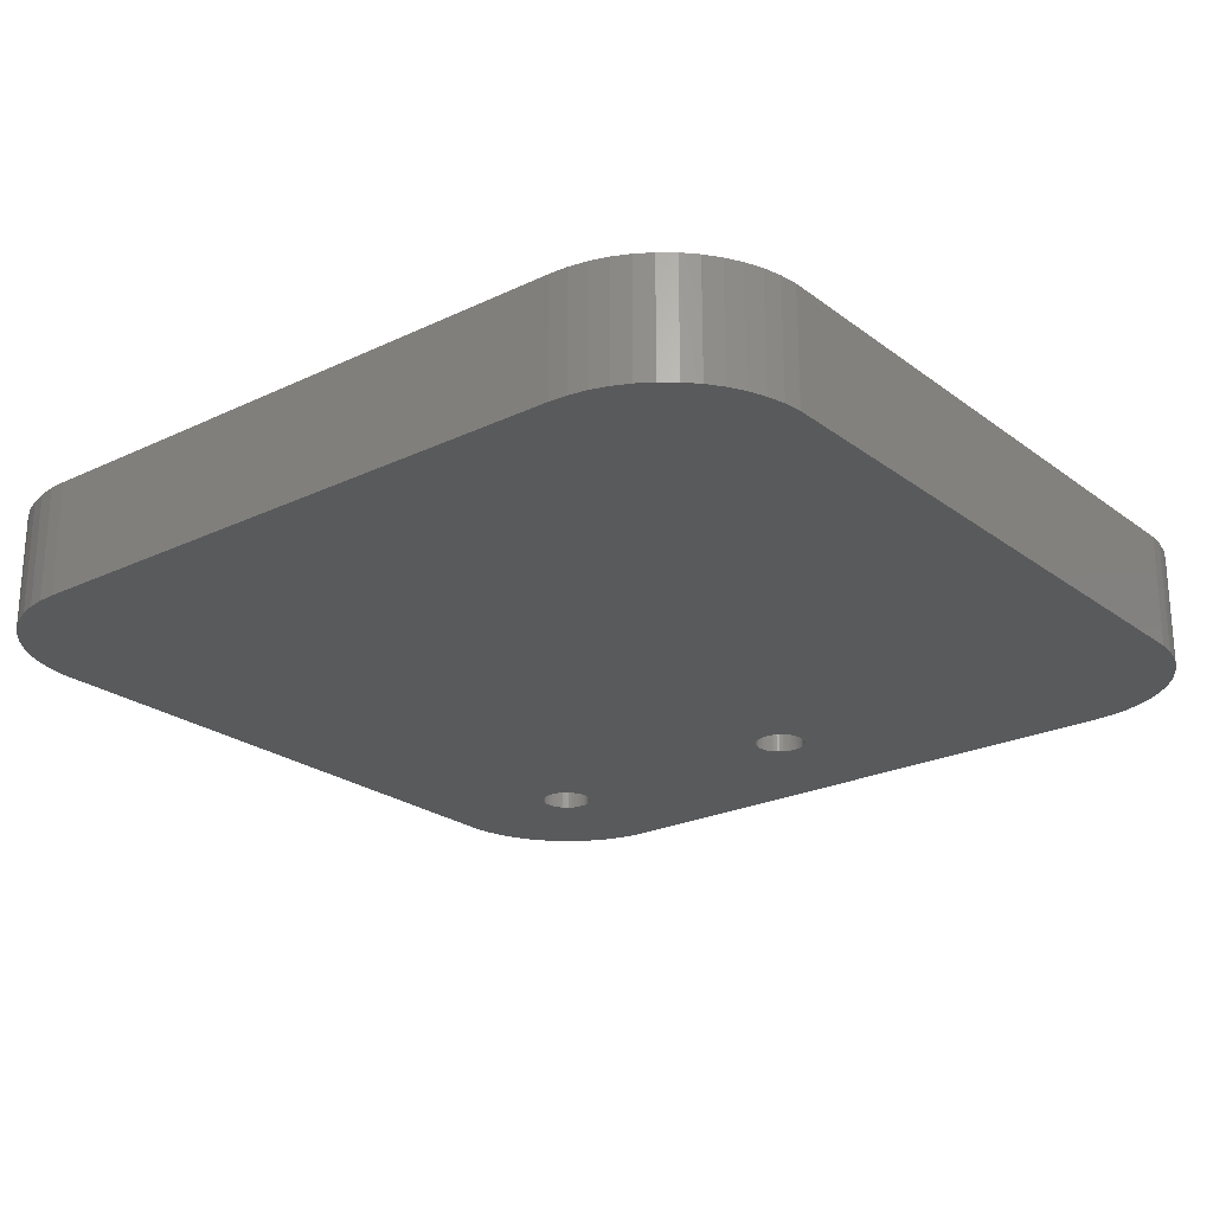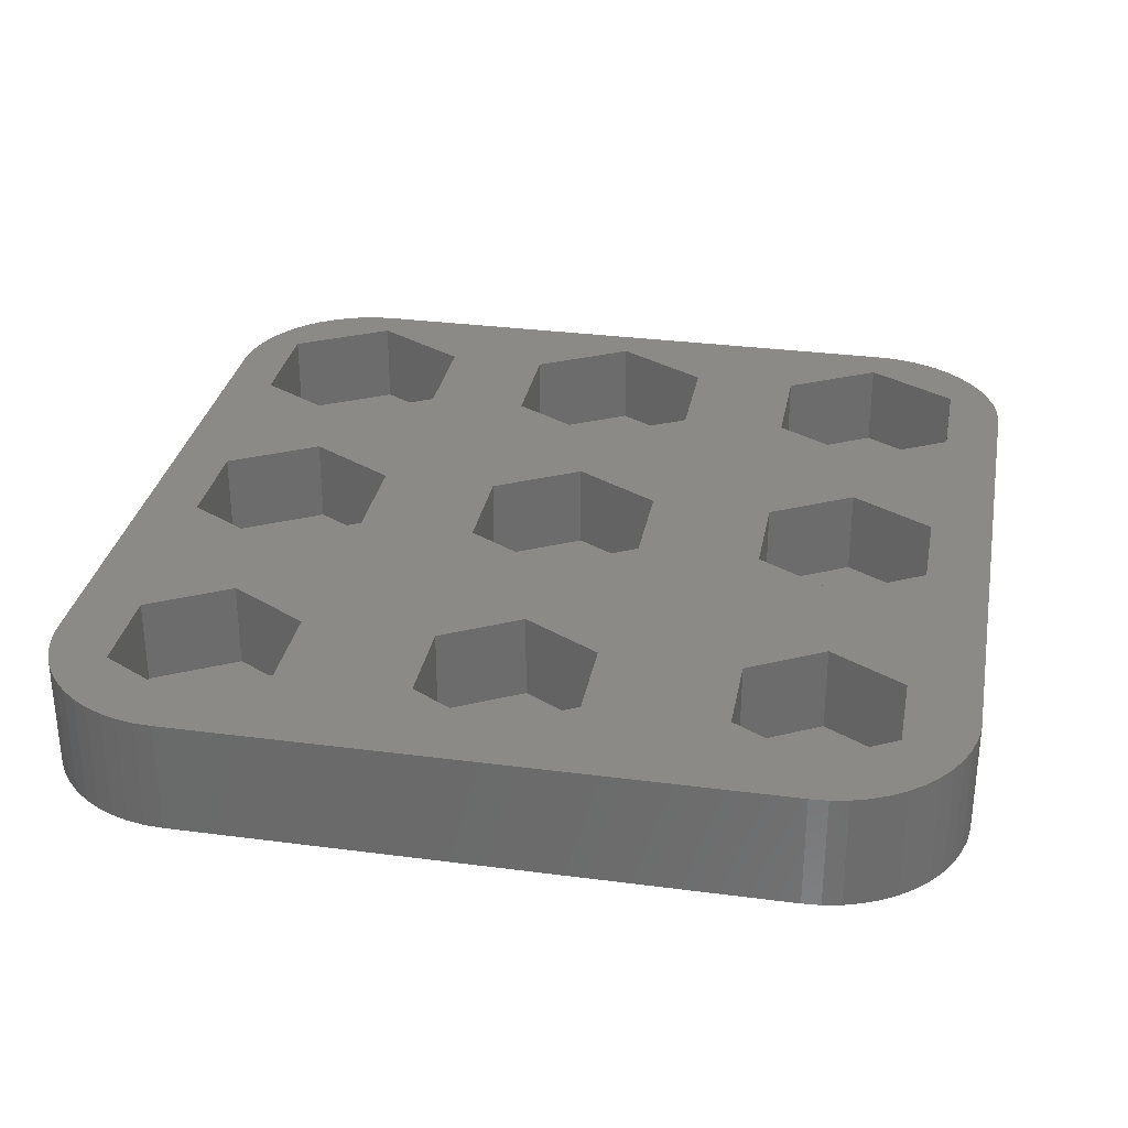
<metadata>
{"format":"stl","ext":"stl","renderer":"f3d","projection":"perspective","resolution":1024,"background":"white","views":[{"elev":-23.6,"azim":128.8,"up":"+Z"},{"elev":31.1,"azim":-79.4,"up":"+Z"}]}
</metadata>
<code>
# stl→obj: 412 verts, 828 faces
v -8.643 -12.83 1
v -7.112 -10.17 4
v -7.112 -10.17 1
v -8.643 -12.83 4
v -9.385 -9.74 1
v -8.643 -7.522 1
v -9.281 -10.29 1
v -9.274 -10.17 1
v -9.281 -10.06 1
v -9.302 -9.95 1
v -9.337 -9.842 1
v -9.445 -9.644 1
v -9.517 -9.557 1
v -9.6 -9.48 1
v -9.691 -9.414 1
v -9.79 -9.359 1
v -9.895 -9.318 1
v -10 -9.289 1
v -10.12 -9.275 1
v -10.23 -9.275 1
v -11.7 -7.522 1
v -10.34 -9.289 1
v -10.45 -9.318 1
v -10.56 -9.359 1
v -10.66 -9.414 1
v -11.05 -9.95 1
v -13.24 -10.17 1
v -11.07 -10.06 1
v -11.01 -9.842 1
v -10.96 -9.74 1
v -10.9 -9.644 1
v -10.83 -9.557 1
v -10.75 -9.48 1
v -9.302 -10.4 1
v -9.337 -10.5 1
v -9.385 -10.61 1
v -9.445 -10.7 1
v -9.517 -10.79 1
v -9.6 -10.87 1
v -9.691 -10.93 1
v -9.79 -10.99 1
v -9.895 -11.03 1
v -10 -11.06 1
v -10.12 -11.07 1
v -10.23 -11.07 1
v -11.7 -12.83 1
v -10.34 -11.06 1
v -10.45 -11.03 1
v -10.56 -10.99 1
v -10.66 -10.93 1
v -10.75 -10.87 1
v -11.07 -10.17 1
v -11.07 -10.29 1
v -10.83 -10.79 1
v -10.9 -10.7 1
v -10.96 -10.61 1
v -11.01 -10.5 1
v -11.05 -10.4 1
v -8.643 -7.522 4
v -11.7 -12.83 4
v -13.24 -10.17 4
v -1.681 -7.262 4
v -8.593 -2.738 4
v -11.7 -7.522 4
v -11.75 -2.738 4
v -15.26 -10.26 4
v -13.34 0 4
v -8.593 2.738 4
v -1.731 2.998 4
v -8.543 7.349 4
v -7.012 0 4
v -11.75 2.738 4
v -11.8 7.349 4
v -15.26 10.26 4
v -13.44 10.17 4
v 1.681 -7.262 4
v 8.343 -7.002 4
v 1.731 -2.998 4
v 3.362 -10.17 4
v -1.731 -2.998 4
v -3.462 0 4
v 1.731 2.998 4
v 8.293 3.258 4
v 1.781 7.089 4
v 3.462 0 4
v -1.781 7.089 4
v -3.562 10.17 4
v -6.912 10.17 4
v 12.05 3.258 4
v 15.26 10.26 4
v 12.1 6.829 4
v 13.94 0 4
v 8.242 6.829 4
v 6.311 10.17 4
v 3.562 10.17 4
v 14.04 10.17 4
v 15.22 10.89 4
v 15.26 -10.26 4
v 15.1 11.5 4
v 12.05 -3.258 4
v 14.91 12.1 4
v 12 -7.002 4
v 14.64 12.67 4
v 15.22 -10.89 4
v 13.84 -10.17 4
v 15.1 -11.5 4
v 12.1 13.52 4
v 14.31 13.2 4
v 14.91 -12.1 4
v 13.91 13.68 4
v 13.45 14.11 4
v 12.94 14.48 4
v 12.39 14.78 4
v 11.81 15.02 4
v 11.2 15.17 4
v 10.57 15.25 4
v 8.242 13.52 4
v 1.781 13.26 4
v -1.781 13.26 4
v -8.543 13 4
v -10.57 15.25 4
v -11.8 13 4
v -11.2 15.17 4
v -11.81 15.02 4
v -12.39 14.78 4
v -12.94 14.48 4
v -13.45 14.11 4
v -13.91 13.68 4
v 14.64 -12.67 4
v 12 -13.34 4
v 14.31 -13.2 4
v 8.293 -3.258 4
v 6.412 0 4
v 13.91 -13.68 4
v 13.45 -14.11 4
v 12.94 -14.48 4
v 12.39 -14.78 4
v 11.81 -15.02 4
v 11.2 -15.17 4
v 10.57 -15.25 4
v 8.343 -13.34 4
v 6.512 -10.17 4
v 1.681 -13.09 4
v -1.681 -13.09 4
v -3.362 -10.17 4
v -10.57 -15.25 4
v -11.2 -15.17 4
v -11.81 -15.02 4
v -12.39 -14.78 4
v -12.94 -14.48 4
v -14.64 -12.67 4
v -13.45 -14.11 4
v -14.31 13.2 4
v -14.64 12.67 4
v -15.22 -10.89 4
v -14.91 12.1 4
v -13.91 -13.68 4
v -15.1 11.5 4
v -14.31 -13.2 4
v -15.22 10.89 4
v -14.91 -12.1 4
v -15.1 -11.5 4
v -9.302 -9.95 0
v -9.337 -9.842 0
v -9.274 -10.17 0
v -9.281 -10.06 0
v -10.23 -9.275 0
v -10.12 -9.275 0
v -9.6 -9.48 0
v -9.517 -9.557 0
v -10.83 -9.557 0
v -10.75 -9.48 0
v -10.56 -9.359 0
v -10.45 -9.318 0
v -10.75 -10.87 0
v -10.83 -10.79 0
v -9.385 -9.74 0
v -9.895 -9.318 0
v -9.79 -9.359 0
v -10 -9.289 0
v -9.691 -9.414 0
v -10.9 -9.644 0
v -10.96 -9.74 0
v -11.07 -10.17 0
v -11.07 -10.29 0
v -10.66 -9.414 0
v -10.34 -9.289 0
v -9.517 -10.79 0
v -9.6 -10.87 0
v -9.691 -10.93 0
v -9.79 -10.99 0
v -10.66 -10.93 0
v -10.34 -11.06 0
v -10.45 -11.03 0
v -11.05 -10.4 0
v -11.01 -10.5 0
v -9.445 -9.644 0
v -11.01 -9.842 0
v -11.05 -9.95 0
v -11.07 -10.06 0
v -9.281 -10.29 0
v -9.895 -11.03 0
v -10 -11.06 0
v -10.12 -11.07 0
v -9.445 -10.7 0
v -10.56 -10.99 0
v -10.23 -11.07 0
v -10.96 -10.61 0
v -10.9 -10.7 0
v -9.337 -10.5 0
v -9.302 -10.4 0
v -9.385 -10.61 0
v -8.593 -2.738 1
v -11.75 -2.738 1
v -7.012 0 1
v -9.385 0.4336 1
v -8.593 2.738 1
v -9.281 -0.1128 1
v -9.274 0 1
v -9.281 0.1128 1
v -9.302 0.2238 1
v -9.337 0.3313 1
v -9.445 0.529 1
v -9.517 0.6161 1
v -9.6 0.6935 1
v -9.691 0.7599 1
v -9.79 0.8143 1
v -9.895 0.8559 1
v -10 0.8841 1
v -10.12 0.8982 1
v -10.23 0.8982 1
v -11.75 2.738 1
v -10.34 0.8841 1
v -10.45 0.8559 1
v -10.56 0.8143 1
v -10.66 0.7599 1
v -10.75 0.6935 1
v -11.05 0.2238 1
v -13.34 0 1
v -11.07 0.1128 1
v -11.01 0.3313 1
v -10.96 0.4336 1
v -10.9 0.529 1
v -10.83 0.6161 1
v -9.302 -0.2238 1
v -9.337 -0.3313 1
v -9.385 -0.4336 1
v -9.445 -0.529 1
v -9.517 -0.6161 1
v -9.6 -0.6935 1
v -9.691 -0.7599 1
v -9.79 -0.8143 1
v -9.895 -0.8559 1
v -10 -0.8841 1
v -10.12 -0.8982 1
v -10.23 -0.8982 1
v -10.34 -0.8841 1
v -10.45 -0.8559 1
v -10.56 -0.8143 1
v -10.66 -0.7599 1
v -10.75 -0.6935 1
v -10.83 -0.6161 1
v -11.07 0 1
v -11.07 -0.1128 1
v -10.9 -0.529 1
v -10.96 -0.4336 1
v -11.01 -0.3313 1
v -11.05 -0.2238 1
v -9.274 0 0
v -9.281 0.1128 0
v -11.07 0.1128 0
v -11.07 0 0
v -10.23 0.8982 0
v -10.12 0.8982 0
v -9.6 0.6935 0
v -9.517 0.6161 0
v -10.83 0.6161 0
v -10.75 0.6935 0
v -10.56 0.8143 0
v -10.45 0.8559 0
v -9.337 0.3313 0
v -9.385 0.4336 0
v -9.895 0.8559 0
v -9.79 0.8143 0
v -9.691 0.7599 0
v -10.9 0.529 0
v -10.96 0.4336 0
v -11.01 0.3313 0
v -11.05 0.2238 0
v -10.66 0.7599 0
v -10.34 0.8841 0
v -9.517 -0.6161 0
v -9.445 -0.529 0
v -10.34 -0.8841 0
v -10.45 -0.8559 0
v -10 -0.8841 0
v -10.12 -0.8982 0
v -9.302 0.2238 0
v -9.445 0.529 0
v -10 0.8841 0
v -9.281 -0.1128 0
v -9.691 -0.7599 0
v -9.79 -0.8143 0
v -11.05 -0.2238 0
v -11.01 -0.3313 0
v -9.895 -0.8559 0
v -9.337 -0.3313 0
v -9.302 -0.2238 0
v -9.385 -0.4336 0
v -10.23 -0.8982 0
v -10.56 -0.8143 0
v -10.9 -0.529 0
v -10.83 -0.6161 0
v -10.96 -0.4336 0
v -11.07 -0.1128 0
v -9.6 -0.6935 0
v -10.75 -0.6935 0
v -10.66 -0.7599 0
v -8.543 7.349 1
v -6.912 10.17 1
v -8.543 13 1
v -13.44 10.17 1
v -11.8 7.349 1
v -11.8 13 1
v 1.681 -13.09 1
v 3.362 -10.17 1
v 1.681 -7.262 1
v -1.681 -7.262 1
v -1.681 -13.09 1
v -3.362 -10.17 1
v 1.731 -2.998 1
v -1.731 -2.998 1
v 3.462 0 1
v -3.462 0 1
v 1.731 2.998 1
v -1.731 2.998 1
v 1.781 7.089 1
v -1.781 7.089 1
v 3.562 10.17 1
v -3.562 10.17 1
v 1.781 13.26 1
v -1.781 13.26 1
v 12 -13.34 1
v 13.84 -10.17 1
v 12 -7.002 1
v 8.343 -7.002 1
v 8.343 -13.34 1
v 6.512 -10.17 1
v 12.05 -3.258 1
v 13.94 0 1
v 12.05 3.258 1
v 8.293 3.258 1
v 8.293 -3.258 1
v 6.412 0 1
v 12.1 6.829 1
v 14.04 10.17 1
v 12.1 13.52 1
v 8.242 13.52 1
v 8.242 6.829 1
v 6.311 10.17 1
v -15.26 -10.26 0
v -15.26 10.26 0
v -15.22 -10.89 0
v -13.91 -13.68 0
v -14.31 -13.2 0
v -15.22 10.89 0
v -11.2 -15.17 0
v -10.57 -15.25 0
v 15.26 -10.26 0
v 15.22 -10.89 0
v 15.26 10.26 0
v -11.81 15.02 0
v -12.39 14.78 0
v 10.57 15.25 0
v -10.57 15.25 0
v 10.57 -15.25 0
v 15.1 -11.5 0
v 14.91 -12.1 0
v 14.64 -12.67 0
v 14.31 -13.2 0
v 15.22 10.89 0
v 13.91 -13.68 0
v 15.1 11.5 0
v 14.91 12.1 0
v 13.45 -14.11 0
v 14.64 12.67 0
v 12.94 -14.48 0
v 12.39 -14.78 0
v 14.31 13.2 0
v 13.91 13.68 0
v 11.81 -15.02 0
v 13.45 14.11 0
v 12.94 14.48 0
v 11.2 -15.17 0
v 12.39 14.78 0
v 11.81 15.02 0
v 11.2 15.17 0
v -11.81 -15.02 0
v -12.39 -14.78 0
v -12.94 -14.48 0
v -13.45 -14.11 0
v -14.64 -12.67 0
v -11.2 15.17 0
v -14.91 -12.1 0
v -15.1 -11.5 0
v -12.94 14.48 0
v -13.45 14.11 0
v -13.91 13.68 0
v -14.31 13.2 0
v -14.64 12.67 0
v -14.91 12.1 0
v -15.1 11.5 0
f 1 2 3
f 2 1 4
f 5 3 6
f 7 3 8
f 3 9 8
f 3 10 9
f 3 11 10
f 3 5 11
f 6 12 5
f 6 13 12
f 6 14 13
f 6 15 14
f 6 16 15
f 6 17 16
f 6 18 17
f 6 19 18
f 6 20 19
f 21 20 6
f 20 21 22
f 22 21 23
f 23 21 24
f 24 21 25
f 26 27 28
f 29 27 26
f 30 27 29
f 27 30 21
f 31 21 30
f 32 21 31
f 33 21 32
f 25 21 33
f 34 3 7
f 35 3 34
f 36 3 35
f 3 36 1
f 37 1 36
f 38 1 37
f 39 1 38
f 40 1 39
f 41 1 40
f 42 1 41
f 43 1 42
f 44 1 43
f 45 1 44
f 46 45 47
f 46 47 48
f 46 48 49
f 46 49 50
f 46 50 51
f 28 27 52
f 52 27 53
f 45 46 1
f 54 46 51
f 55 46 54
f 56 46 55
f 27 56 57
f 27 57 58
f 53 27 58
f 56 27 46
f 3 59 6
f 59 3 2
f 60 27 61
f 27 60 46
f 59 62 63
f 62 59 2
f 63 64 59
f 65 64 63
f 66 64 65
f 66 65 67
f 68 69 70
f 69 68 71
f 70 72 68
f 73 72 70
f 74 72 73
f 74 73 75
f 76 77 78
f 77 76 79
f 78 62 76
f 80 62 78
f 63 62 80
f 63 81 71
f 82 83 84
f 83 82 85
f 84 69 82
f 86 69 84
f 70 69 86
f 70 87 88
f 89 90 91
f 90 89 92
f 91 83 89
f 93 83 91
f 84 83 93
f 84 94 95
f 96 90 97
f 90 92 98
f 96 97 99
f 100 98 92
f 96 99 101
f 102 98 100
f 96 101 103
f 104 105 106
f 107 103 108
f 106 105 109
f 91 90 96
f 107 108 110
f 107 110 111
f 107 111 112
f 107 112 113
f 103 107 96
f 114 107 113
f 115 107 114
f 116 107 115
f 116 117 107
f 118 94 117
f 118 117 116
f 94 118 95
f 116 119 118
f 120 87 119
f 87 120 88
f 121 119 116
f 119 121 120
f 122 121 123
f 121 122 120
f 124 122 123
f 125 122 124
f 126 122 125
f 127 122 126
f 128 122 127
f 109 105 129
f 130 129 105
f 129 130 131
f 105 98 102
f 98 105 104
f 100 77 102
f 132 77 100
f 78 77 132
f 78 133 85
f 131 130 134
f 134 130 135
f 135 130 136
f 136 130 137
f 130 138 137
f 130 139 138
f 130 140 139
f 141 140 130
f 83 85 133
f 94 84 93
f 133 78 132
f 77 79 142
f 143 142 79
f 142 143 141
f 141 143 140
f 144 140 143
f 69 71 81
f 87 70 86
f 81 63 80
f 62 2 145
f 4 145 2
f 145 4 144
f 146 144 4
f 144 146 140
f 60 146 4
f 146 60 147
f 60 148 147
f 60 149 148
f 60 150 149
f 151 60 61
f 72 74 67
f 60 152 150
f 64 66 61
f 153 122 128
f 154 122 153
f 67 74 66
f 122 154 75
f 155 61 66
f 156 75 154
f 60 157 152
f 158 75 156
f 60 159 157
f 160 75 158
f 60 151 159
f 75 160 74
f 61 161 151
f 61 162 161
f 61 155 162
f 1 60 4
f 60 1 46
f 61 21 64
f 21 61 27
f 21 59 64
f 59 21 6
f 163 11 164
f 11 163 10
f 165 9 166
f 9 165 8
f 167 19 20
f 19 167 168
f 169 13 14
f 13 169 170
f 171 33 32
f 33 171 172
f 173 23 24
f 23 173 174
f 175 54 51
f 54 175 176
f 164 5 177
f 5 164 11
f 178 16 17
f 16 178 179
f 168 18 19
f 18 168 180
f 181 14 15
f 14 181 169
f 30 182 31
f 182 30 183
f 31 171 32
f 171 31 182
f 53 184 52
f 184 53 185
f 172 25 33
f 25 172 186
f 187 20 22
f 20 187 167
f 188 39 38
f 39 188 189
f 190 41 40
f 41 190 191
f 192 51 50
f 51 192 175
f 193 48 47
f 48 193 194
f 57 195 58
f 195 57 196
f 177 12 197
f 12 177 5
f 197 13 170
f 13 197 12
f 179 15 16
f 15 179 181
f 29 183 30
f 183 29 198
f 28 199 26
f 199 28 200
f 186 24 25
f 24 186 173
f 201 8 165
f 8 201 7
f 191 42 41
f 42 191 202
f 203 44 43
f 44 203 204
f 202 43 42
f 43 202 203
f 189 40 39
f 40 189 190
f 188 37 205
f 37 188 38
f 206 50 49
f 50 206 192
f 204 45 44
f 45 204 207
f 55 208 56
f 208 55 209
f 56 196 57
f 196 56 208
f 58 185 53
f 185 58 195
f 166 10 163
f 10 166 9
f 180 17 18
f 17 180 178
f 52 200 28
f 200 52 184
f 26 198 29
f 198 26 199
f 174 22 23
f 22 174 187
f 210 34 211
f 34 210 35
f 211 7 201
f 7 211 34
f 205 36 212
f 36 205 37
f 194 49 48
f 49 194 206
f 207 47 45
f 47 207 193
f 54 209 55
f 209 54 176
f 212 35 210
f 35 212 36
f 213 65 63
f 65 213 214
f 213 71 215
f 71 213 63
f 216 215 217
f 218 215 219
f 215 220 219
f 215 221 220
f 215 222 221
f 215 216 222
f 217 223 216
f 217 224 223
f 217 225 224
f 217 226 225
f 217 227 226
f 217 228 227
f 217 229 228
f 217 230 229
f 217 231 230
f 232 231 217
f 231 232 233
f 233 232 234
f 234 232 235
f 235 232 236
f 236 232 237
f 238 239 240
f 241 239 238
f 242 239 241
f 239 242 232
f 243 232 242
f 244 232 243
f 237 232 244
f 245 215 218
f 246 215 245
f 247 215 246
f 215 247 213
f 248 213 247
f 249 213 248
f 250 213 249
f 251 213 250
f 252 213 251
f 253 213 252
f 254 213 253
f 255 213 254
f 256 213 255
f 214 256 257
f 214 257 258
f 214 258 259
f 214 259 260
f 214 260 261
f 214 261 262
f 240 239 263
f 263 239 264
f 256 214 213
f 265 214 262
f 266 214 265
f 239 266 267
f 239 267 268
f 264 239 268
f 266 239 214
f 215 68 217
f 68 215 71
f 65 239 67
f 239 65 214
f 67 232 72
f 232 67 239
f 232 68 72
f 68 232 217
f 269 220 270
f 220 269 219
f 263 271 240
f 271 263 272
f 273 230 231
f 230 273 274
f 275 224 225
f 224 275 276
f 277 237 244
f 237 277 278
f 279 234 235
f 234 279 280
f 281 216 282
f 216 281 222
f 283 227 228
f 227 283 284
f 285 225 226
f 225 285 275
f 242 286 243
f 286 242 287
f 243 277 244
f 277 243 286
f 238 288 241
f 288 238 289
f 290 235 236
f 235 290 279
f 291 231 233
f 231 291 273
f 292 248 293
f 248 292 249
f 294 258 257
f 258 294 295
f 296 255 254
f 255 296 297
f 298 222 281
f 222 298 221
f 270 221 298
f 221 270 220
f 299 224 276
f 224 299 223
f 282 223 299
f 223 282 216
f 300 228 229
f 228 300 283
f 274 229 230
f 229 274 300
f 284 226 227
f 226 284 285
f 241 287 242
f 287 241 288
f 240 289 238
f 289 240 271
f 280 233 234
f 233 280 291
f 301 219 269
f 219 301 218
f 302 252 251
f 252 302 303
f 267 304 268
f 304 267 305
f 303 253 252
f 253 303 306
f 306 254 253
f 254 306 296
f 278 236 237
f 236 278 290
f 307 245 308
f 245 307 246
f 309 246 307
f 246 309 247
f 293 247 309
f 247 293 248
f 297 256 255
f 256 297 310
f 295 259 258
f 259 295 311
f 262 312 265
f 312 262 313
f 266 305 267
f 305 266 314
f 264 272 263
f 272 264 315
f 316 251 250
f 251 316 302
f 308 218 301
f 218 308 245
f 310 257 256
f 257 310 294
f 317 262 261
f 262 317 313
f 265 314 266
f 314 265 312
f 268 315 264
f 315 268 304
f 292 250 249
f 250 292 316
f 311 260 259
f 260 311 318
f 318 261 260
f 261 318 317
f 319 88 320
f 88 319 70
f 320 120 321
f 120 320 88
f 73 322 75
f 322 73 323
f 321 319 320
f 324 319 321
f 324 323 319
f 323 324 322
f 319 73 70
f 73 319 323
f 75 324 122
f 324 75 322
f 324 120 122
f 120 324 321
f 325 79 326
f 79 325 143
f 327 325 326
f 328 325 327
f 328 329 325
f 329 328 330
f 144 330 145
f 330 144 329
f 325 144 143
f 144 325 329
f 145 328 62
f 328 145 330
f 328 76 62
f 76 328 327
f 326 76 327
f 76 326 79
f 331 80 78
f 80 331 332
f 331 85 333
f 85 331 78
f 80 334 81
f 334 80 332
f 335 331 333
f 336 331 335
f 336 332 331
f 332 336 334
f 81 336 69
f 336 81 334
f 336 82 69
f 82 336 335
f 333 82 335
f 82 333 85
f 337 86 84
f 86 337 338
f 337 95 339
f 95 337 84
f 86 340 87
f 340 86 338
f 341 337 339
f 342 337 341
f 342 338 337
f 338 342 340
f 87 342 119
f 342 87 340
f 342 118 119
f 118 342 341
f 339 118 341
f 118 339 95
f 343 105 344
f 105 343 130
f 345 343 344
f 346 343 345
f 346 347 343
f 347 346 348
f 344 102 345
f 102 344 105
f 141 348 142
f 348 141 347
f 343 141 130
f 141 343 347
f 142 346 77
f 346 142 348
f 346 102 77
f 102 346 345
f 349 92 350
f 92 349 100
f 351 349 350
f 352 349 351
f 352 353 349
f 353 352 354
f 132 354 133
f 354 132 353
f 349 132 100
f 132 349 353
f 133 352 83
f 352 133 354
f 352 89 83
f 89 352 351
f 350 89 351
f 89 350 92
f 355 96 356
f 96 355 91
f 357 355 356
f 358 355 357
f 358 359 355
f 359 358 360
f 356 107 357
f 107 356 96
f 93 360 94
f 360 93 359
f 355 93 91
f 93 355 359
f 94 358 117
f 358 94 360
f 358 107 117
f 107 358 357
f 361 74 362
f 74 361 66
f 363 66 361
f 66 363 155
f 364 159 365
f 159 364 157
f 362 160 366
f 160 362 74
f 367 146 147
f 146 367 368
f 104 369 98
f 369 104 370
f 98 371 90
f 371 98 369
f 372 125 124
f 125 372 373
f 374 121 116
f 121 374 375
f 163 376 166
f 376 301 269
f 164 376 163
f 376 308 301
f 307 376 164
f 376 307 308
f 177 307 164
f 177 309 307
f 197 309 177
f 197 293 309
f 170 293 197
f 170 292 293
f 169 292 170
f 169 316 292
f 181 316 169
f 181 302 316
f 179 302 181
f 179 303 302
f 178 303 179
f 178 306 303
f 180 306 178
f 180 296 306
f 168 296 180
f 168 297 296
f 167 297 168
f 167 310 297
f 187 310 167
f 187 294 310
f 174 294 187
f 174 295 294
f 173 295 174
f 173 311 295
f 186 311 173
f 186 318 311
f 172 318 186
f 172 317 318
f 361 172 171
f 172 361 317
f 361 171 182
f 317 361 313
f 361 182 183
f 313 361 312
f 361 183 198
f 312 361 314
f 361 198 199
f 314 361 305
f 361 199 200
f 305 361 304
f 361 200 184
f 304 361 315
f 376 369 370
f 369 269 371
f 376 370 377
f 270 371 269
f 376 377 378
f 298 371 270
f 376 378 379
f 374 371 298
f 376 379 380
f 371 374 381
f 376 380 382
f 383 374 384
f 376 382 385
f 384 374 386
f 376 385 387
f 369 376 269
f 376 387 388
f 389 374 390
f 376 388 391
f 392 374 393
f 376 391 394
f 393 374 395
f 395 374 396
f 396 374 397
f 166 376 165
f 376 201 165
f 376 211 201
f 376 210 211
f 376 212 210
f 368 212 376
f 212 368 205
f 205 368 188
f 188 368 189
f 189 368 190
f 190 368 191
f 191 368 202
f 202 368 203
f 203 368 204
f 204 368 207
f 207 368 193
f 367 193 368
f 193 367 194
f 398 194 367
f 194 398 206
f 399 206 398
f 206 399 192
f 400 192 399
f 192 400 175
f 401 175 400
f 175 401 176
f 365 209 364
f 176 364 209
f 364 176 401
f 390 374 392
f 386 374 389
f 381 374 383
f 281 374 298
f 282 374 281
f 299 374 282
f 276 374 299
f 375 276 275
f 375 275 285
f 375 285 284
f 375 284 283
f 375 283 300
f 362 300 274
f 362 274 273
f 362 273 291
f 362 291 280
f 362 280 279
f 276 375 374
f 362 279 290
f 362 290 278
f 362 278 277
f 362 277 286
f 362 286 287
f 362 287 288
f 362 288 289
f 362 289 271
f 362 271 272
f 300 362 375
f 315 361 272
f 402 209 365
f 362 272 361
f 209 402 208
f 375 362 403
f 404 208 402
f 403 362 372
f 208 404 196
f 372 362 373
f 405 196 404
f 373 362 406
f 196 405 195
f 406 362 407
f 363 195 405
f 407 362 408
f 195 363 185
f 408 362 409
f 361 185 363
f 409 362 410
f 185 361 184
f 410 362 411
f 411 362 412
f 412 362 366
f 402 161 404
f 161 402 151
f 398 147 148
f 147 398 367
f 368 140 146
f 140 368 376
f 106 370 104
f 370 106 377
f 97 383 99
f 383 97 381
f 90 381 97
f 381 90 371
f 390 111 110
f 111 390 392
f 395 114 113
f 114 395 396
f 396 115 114
f 115 396 397
f 397 116 115
f 116 397 374
f 411 154 410
f 154 411 156
f 405 155 363
f 155 405 162
f 365 151 402
f 151 365 159
f 399 148 149
f 148 399 398
f 364 152 157
f 152 364 401
f 385 134 135
f 134 385 382
f 129 378 109
f 378 129 379
f 101 386 103
f 386 101 384
f 392 112 111
f 112 392 393
f 393 113 112
f 113 393 395
f 407 128 127
f 128 407 408
f 366 158 412
f 158 366 160
f 412 156 411
f 156 412 158
f 404 162 405
f 162 404 161
f 400 149 150
f 149 400 399
f 401 150 152
f 150 401 400
f 376 139 140
f 139 376 394
f 391 137 138
f 137 391 388
f 108 390 110
f 390 108 389
f 403 124 123
f 124 403 372
f 375 123 121
f 123 375 403
f 406 127 126
f 127 406 407
f 373 126 125
f 126 373 406
f 410 153 409
f 153 410 154
f 134 380 131
f 380 134 382
f 387 135 136
f 135 387 385
f 109 377 106
f 377 109 378
f 394 138 139
f 138 394 391
f 388 136 137
f 136 388 387
f 99 384 101
f 384 99 383
f 103 389 108
f 389 103 386
f 409 128 408
f 128 409 153
f 131 379 129
f 379 131 380

</code>
